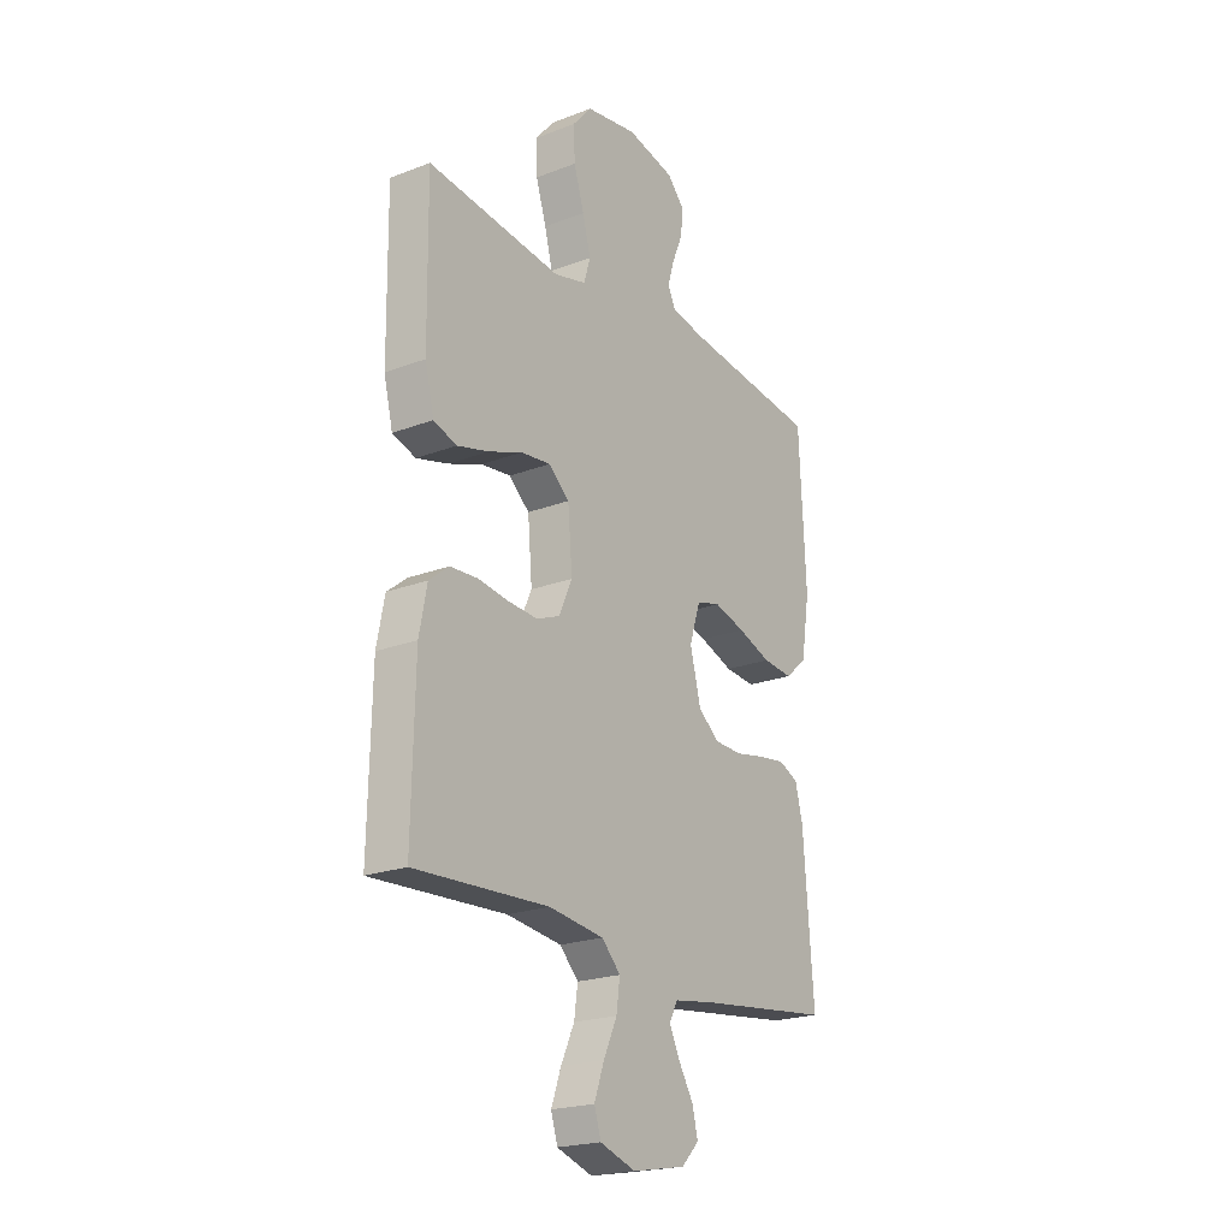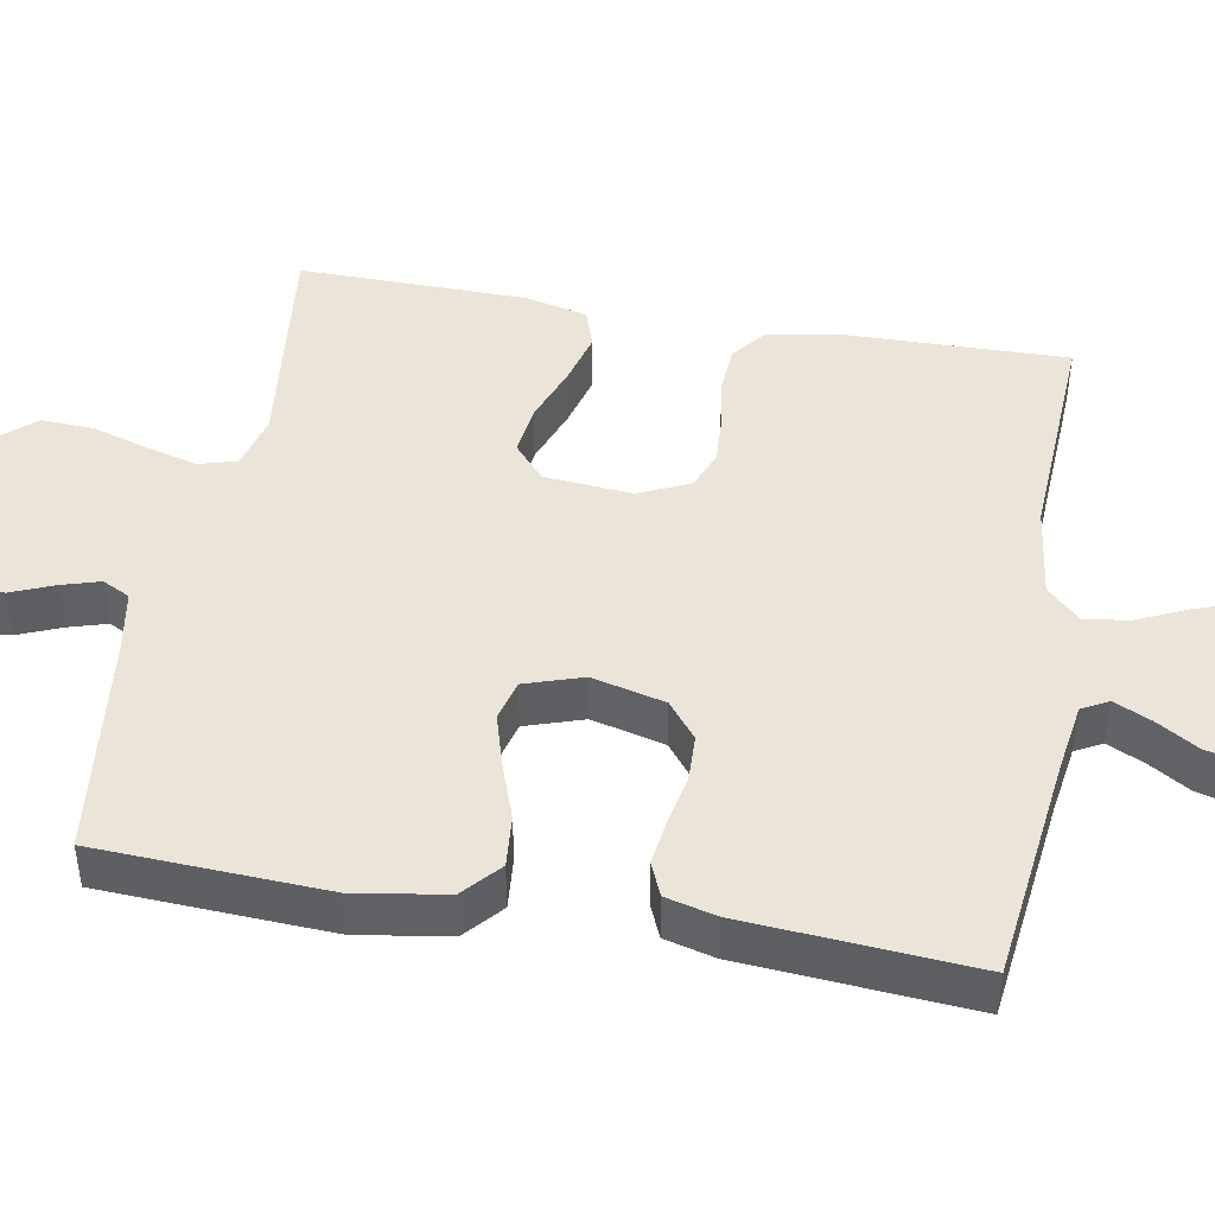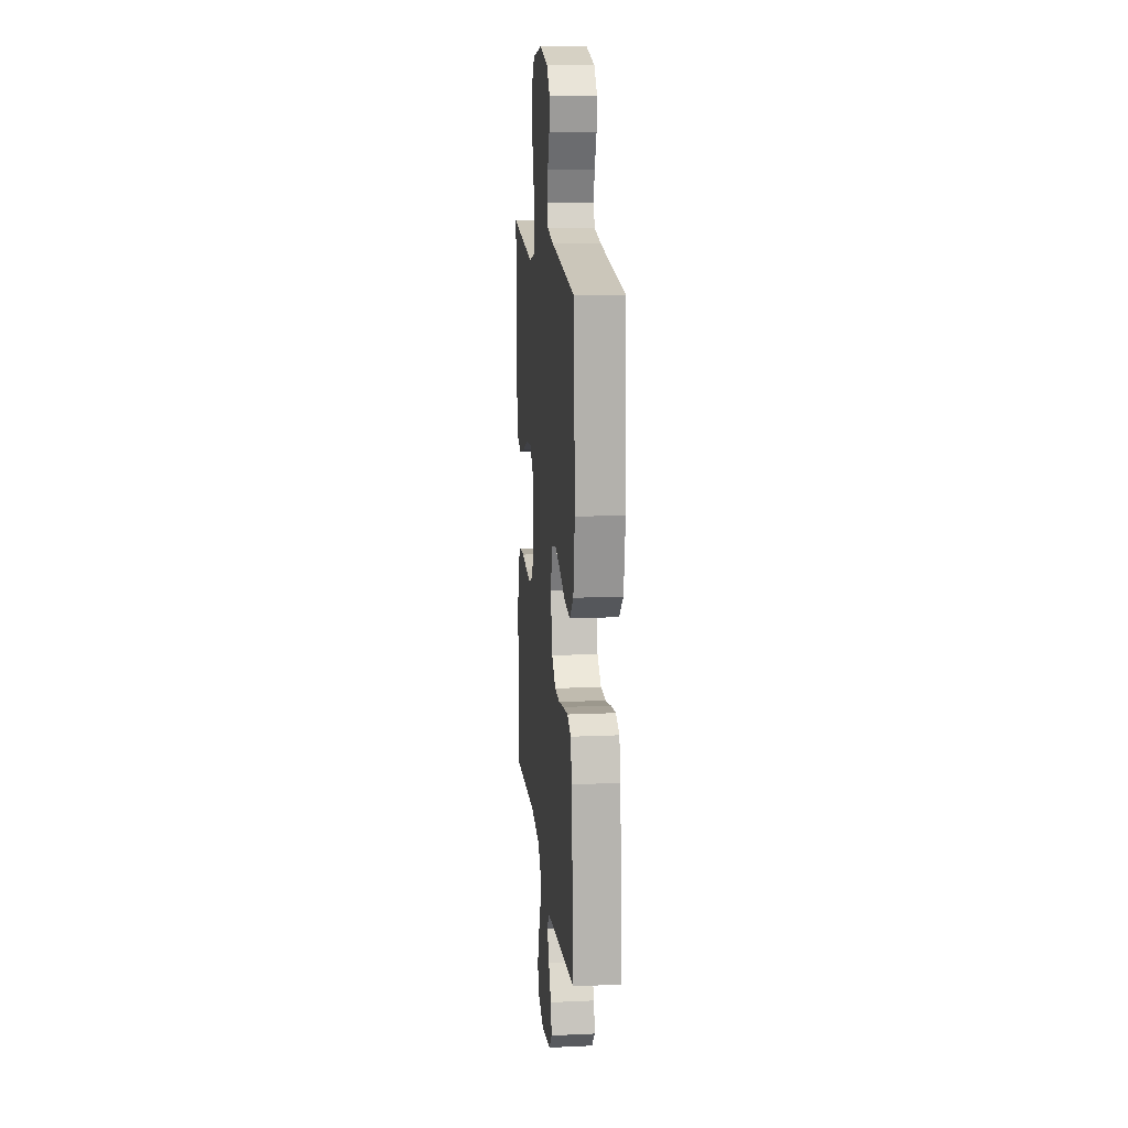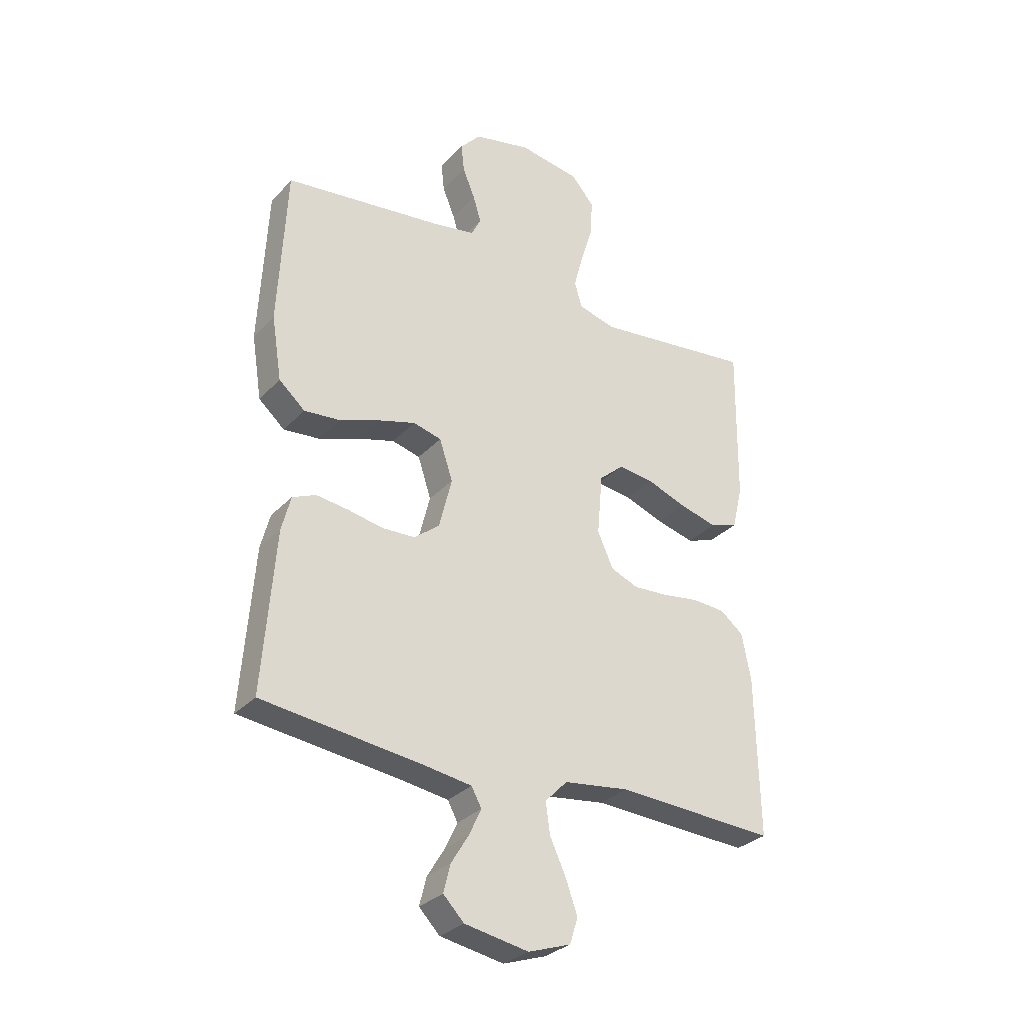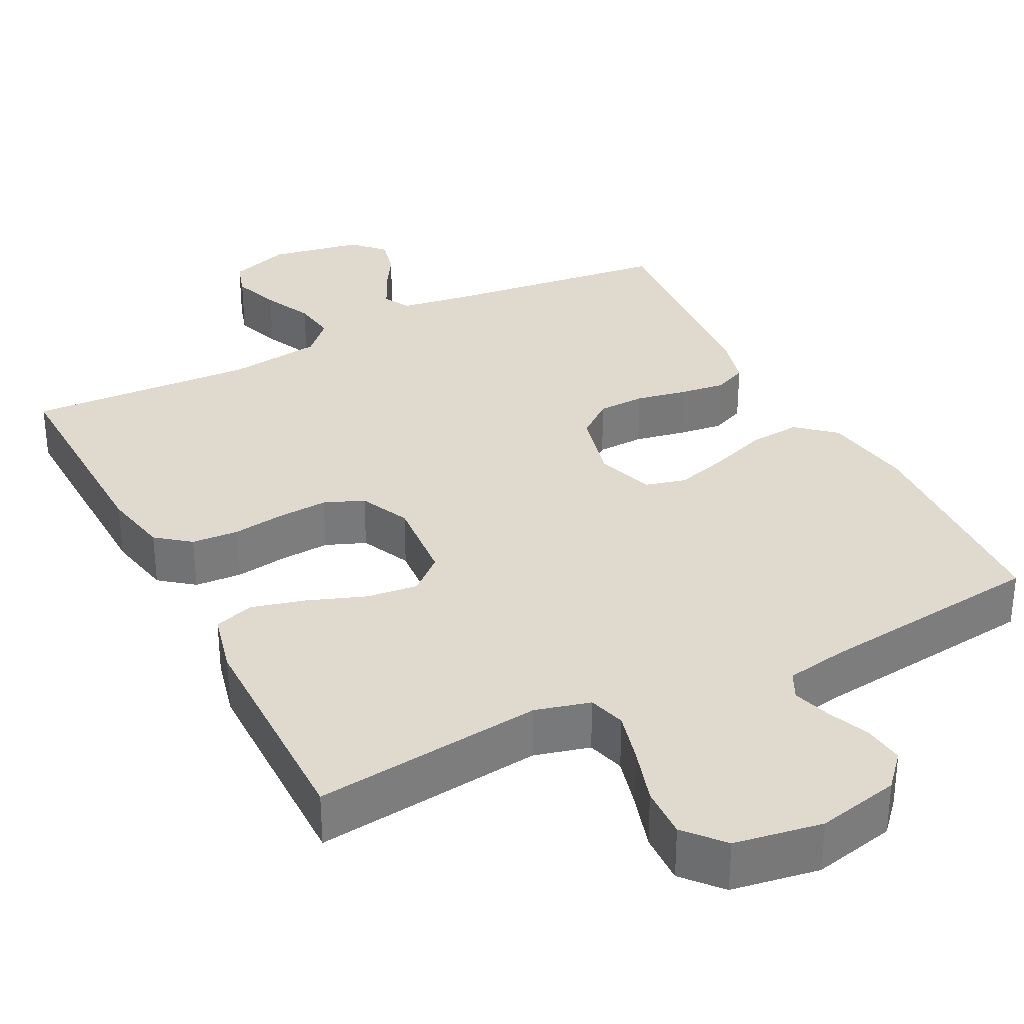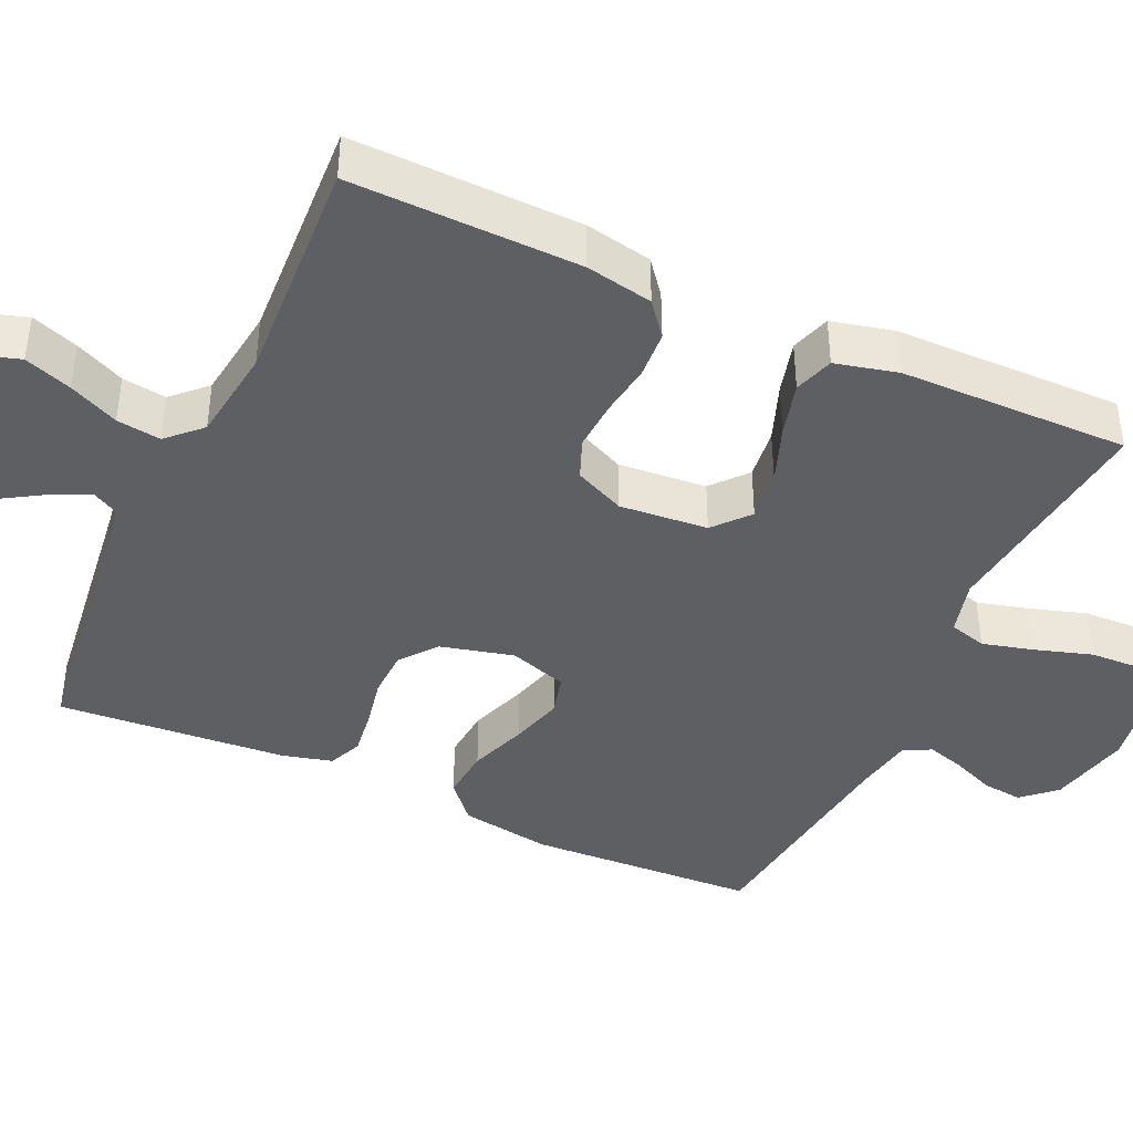
<metadata>
{"format":"obj","ext":"obj","renderer":"f3d","projection":"perspective","resolution":1024,"background":"white","views":[{"elev":-21.5,"azim":-55.9,"up":"+Z"},{"elev":44.8,"azim":100.1,"up":"+Y"},{"elev":14.2,"azim":84.4,"up":"+Z"},{"elev":-30.4,"azim":145.8,"up":"+Z"},{"elev":32.7,"azim":-27.2,"up":"+Y"},{"elev":-41.6,"azim":-114.6,"up":"+Y"}]}
</metadata>
<code>
v 0.5 0.07 0.5
v 0.515 0.07 0.2
v 0.496 0.07 0.08
v 0.447 0.07 0.037
v 0.379 0.07 0.043
v 0.304 0.07 0.07
v 0.234 0.07 0.09
v 0.181 0.07 0.076
v 0.156 0.07 0
v 0.18 0.07 -0.096
v 0.228 0.07 -0.134
v 0.29 0.07 -0.136
v 0.356 0.07 -0.123
v 0.416 0.07 -0.115
v 0.46 0.07 -0.134
v 0.477 0.07 -0.2
v 0.5 0.07 -0.5
v 0.2 0.07 -0.537
v 0.109 0.07 -0.551
v 0.09 0.07 -0.586
v 0.113 0.07 -0.635
v 0.146 0.07 -0.689
v 0.159 0.07 -0.741
v 0.12 0.07 -0.781
v 0 0.07 -0.803
v -0.08 0.07 -0.776
v -0.095 0.07 -0.728
v -0.073 0.07 -0.666
v -0.043 0.07 -0.601
v -0.035 0.07 -0.543
v -0.077 0.07 -0.5
v -0.2 0.07 -0.484
v -0.5 0.07 -0.5
v -0.494 0.07 -0.2
v -0.477 0.07 -0.112
v -0.433 0.07 -0.077
v -0.371 0.07 -0.073
v -0.303 0.07 -0.083
v -0.237 0.07 -0.087
v -0.185 0.07 -0.066
v -0.155 0.07 0
v -0.165 0.07 0.116
v -0.211 0.07 0.156
v -0.278 0.07 0.148
v -0.353 0.07 0.12
v -0.424 0.07 0.101
v -0.476 0.07 0.118
v -0.496 0.07 0.2
v -0.5 0.07 0.5
v -0.2 0.07 0.465
v -0.128 0.07 0.484
v -0.114 0.07 0.533
v -0.132 0.07 0.601
v -0.155 0.07 0.675
v -0.158 0.07 0.743
v -0.115 0.07 0.793
v 0 0.07 0.812
v 0.108 0.07 0.788
v 0.147 0.07 0.745
v 0.141 0.07 0.692
v 0.118 0.07 0.636
v 0.103 0.07 0.586
v 0.121 0.07 0.55
v 0.2 0.07 0.536
v 0.5 0 0.5
v 0.515 0 0.2
v 0.496 0 0.08
v 0.447 0 0.037
v 0.379 0 0.043
v 0.304 0 0.07
v 0.234 0 0.09
v 0.181 0 0.076
v 0.156 0 0
v 0.18 0 -0.096
v 0.228 0 -0.134
v 0.29 0 -0.136
v 0.356 0 -0.123
v 0.416 0 -0.115
v 0.46 0 -0.134
v 0.477 0 -0.2
v 0.5 0 -0.5
v 0.2 0 -0.537
v 0.109 0 -0.551
v 0.09 0 -0.586
v 0.113 0 -0.635
v 0.146 0 -0.689
v 0.159 0 -0.741
v 0.12 0 -0.781
v 0 0 -0.803
v -0.08 0 -0.776
v -0.095 0 -0.728
v -0.073 0 -0.666
v -0.043 0 -0.601
v -0.035 0 -0.543
v -0.077 0 -0.5
v -0.2 0 -0.484
v -0.5 0 -0.5
v -0.494 0 -0.2
v -0.477 0 -0.112
v -0.433 0 -0.077
v -0.371 0 -0.073
v -0.303 0 -0.083
v -0.237 0 -0.087
v -0.185 0 -0.066
v -0.155 0 0
v -0.165 0 0.116
v -0.211 0 0.156
v -0.278 0 0.148
v -0.353 0 0.12
v -0.424 0 0.101
v -0.476 0 0.118
v -0.496 0 0.2
v -0.5 0 0.5
v -0.2 0 0.465
v -0.128 0 0.484
v -0.114 0 0.533
v -0.132 0 0.601
v -0.155 0 0.675
v -0.158 0 0.743
v -0.115 0 0.793
v 0 0 0.812
v 0.108 0 0.788
v 0.147 0 0.745
v 0.141 0 0.692
v 0.118 0 0.636
v 0.103 0 0.586
v 0.121 0 0.55
v 0.2 0 0.536
f 59 60 61
f 58 59 61
f 57 58 61
f 56 57 61
f 55 56 61
f 54 55 61
f 53 54 61
f 52 53 61 62
f 51 52 62 63
f 48 49 50
f 47 48 50
f 46 47 50
f 45 46 50
f 44 45 50
f 43 44 50 51
f 51 63 64
f 43 51 64
f 42 43 64
f 36 37 38
f 35 36 38
f 34 35 38
f 33 34 38
f 32 33 38
f 31 32 38 39
f 30 31 39 40
f 27 28 29
f 26 27 29
f 25 26 29
f 24 25 29
f 23 24 29
f 22 23 29
f 21 22 29
f 20 21 29 30
f 30 40 41
f 20 30 41
f 19 20 41
f 16 17 18
f 15 16 18
f 14 15 18
f 13 14 18
f 12 13 18
f 11 12 18 19
f 4 5 6
f 3 4 6
f 2 3 6
f 1 2 6
f 64 1 6
f 64 6 7
f 42 64 7 8
f 19 41 42
f 11 19 42
f 10 11 42
f 9 10 42
f 8 9 42
f 125 124 123
f 125 123 122
f 125 122 121
f 125 121 120
f 125 120 119
f 125 119 118
f 125 118 117
f 126 125 117 116
f 127 126 116 115
f 114 113 112
f 114 112 111
f 114 111 110
f 114 110 109
f 114 109 108
f 115 114 108 107
f 128 127 115
f 128 115 107
f 128 107 106
f 102 101 100
f 102 100 99
f 102 99 98
f 102 98 97
f 102 97 96
f 103 102 96 95
f 104 103 95 94
f 93 92 91
f 93 91 90
f 93 90 89
f 93 89 88
f 93 88 87
f 93 87 86
f 93 86 85
f 94 93 85 84
f 105 104 94
f 105 94 84
f 105 84 83
f 82 81 80
f 82 80 79
f 82 79 78
f 82 78 77
f 82 77 76
f 83 82 76 75
f 70 69 68
f 70 68 67
f 70 67 66
f 70 66 65
f 70 65 128
f 71 70 128
f 72 71 128 106
f 106 105 83
f 106 83 75
f 106 75 74
f 106 74 73
f 106 73 72
f 1 65 66 2
f 2 66 67 3
f 3 67 68 4
f 4 68 69 5
f 5 69 70 6
f 6 70 71 7
f 7 71 72 8
f 8 72 73 9
f 9 73 74 10
f 10 74 75 11
f 11 75 76 12
f 12 76 77 13
f 13 77 78 14
f 14 78 79 15
f 15 79 80 16
f 16 80 81 17
f 17 81 82 18
f 18 82 83 19
f 19 83 84 20
f 20 84 85 21
f 21 85 86 22
f 22 86 87 23
f 23 87 88 24
f 24 88 89 25
f 25 89 90 26
f 26 90 91 27
f 27 91 92 28
f 28 92 93 29
f 29 93 94 30
f 30 94 95 31
f 31 95 96 32
f 32 96 97 33
f 33 97 98 34
f 34 98 99 35
f 35 99 100 36
f 36 100 101 37
f 37 101 102 38
f 38 102 103 39
f 39 103 104 40
f 40 104 105 41
f 41 105 106 42
f 42 106 107 43
f 43 107 108 44
f 44 108 109 45
f 45 109 110 46
f 46 110 111 47
f 47 111 112 48
f 48 112 113 49
f 49 113 114 50
f 50 114 115 51
f 51 115 116 52
f 52 116 117 53
f 53 117 118 54
f 54 118 119 55
f 55 119 120 56
f 56 120 121 57
f 57 121 122 58
f 58 122 123 59
f 59 123 124 60
f 60 124 125 61
f 61 125 126 62
f 62 126 127 63
f 63 127 128 64
f 64 128 65 1

</code>
